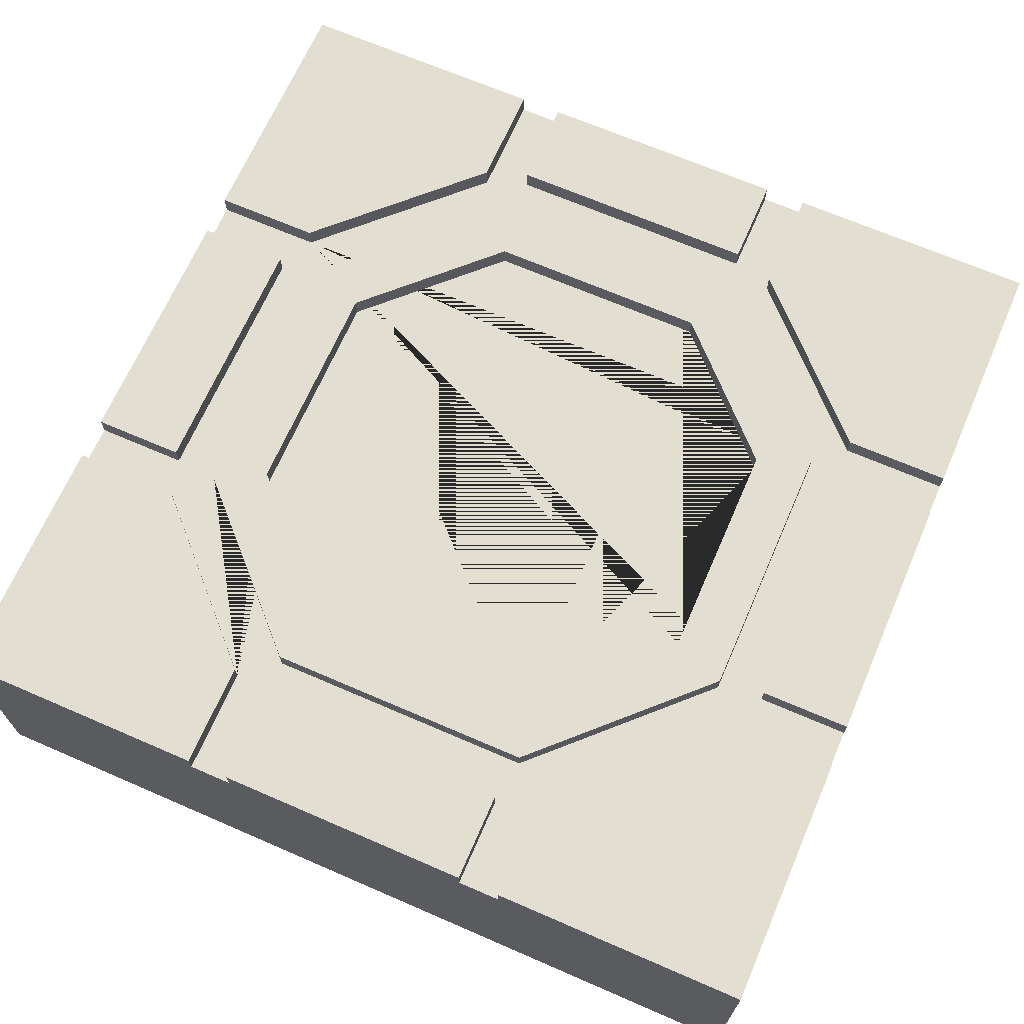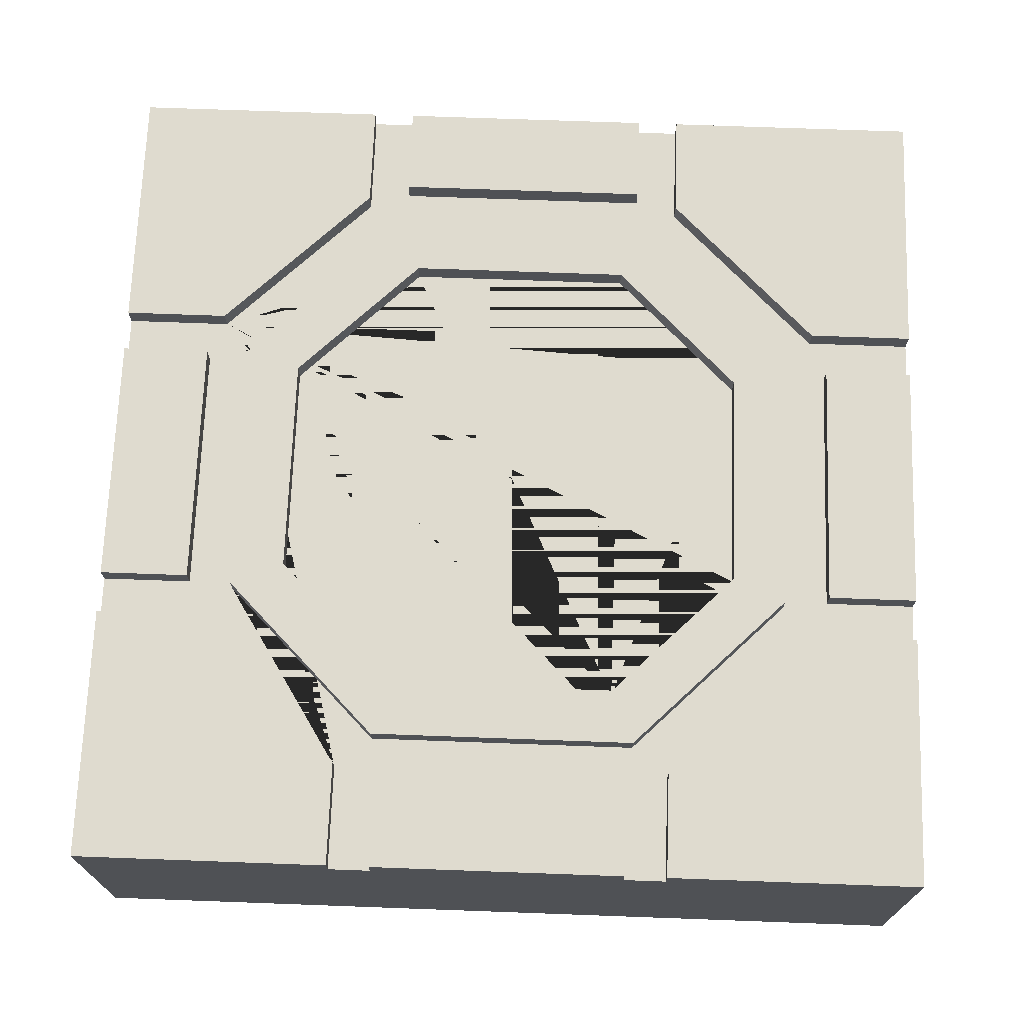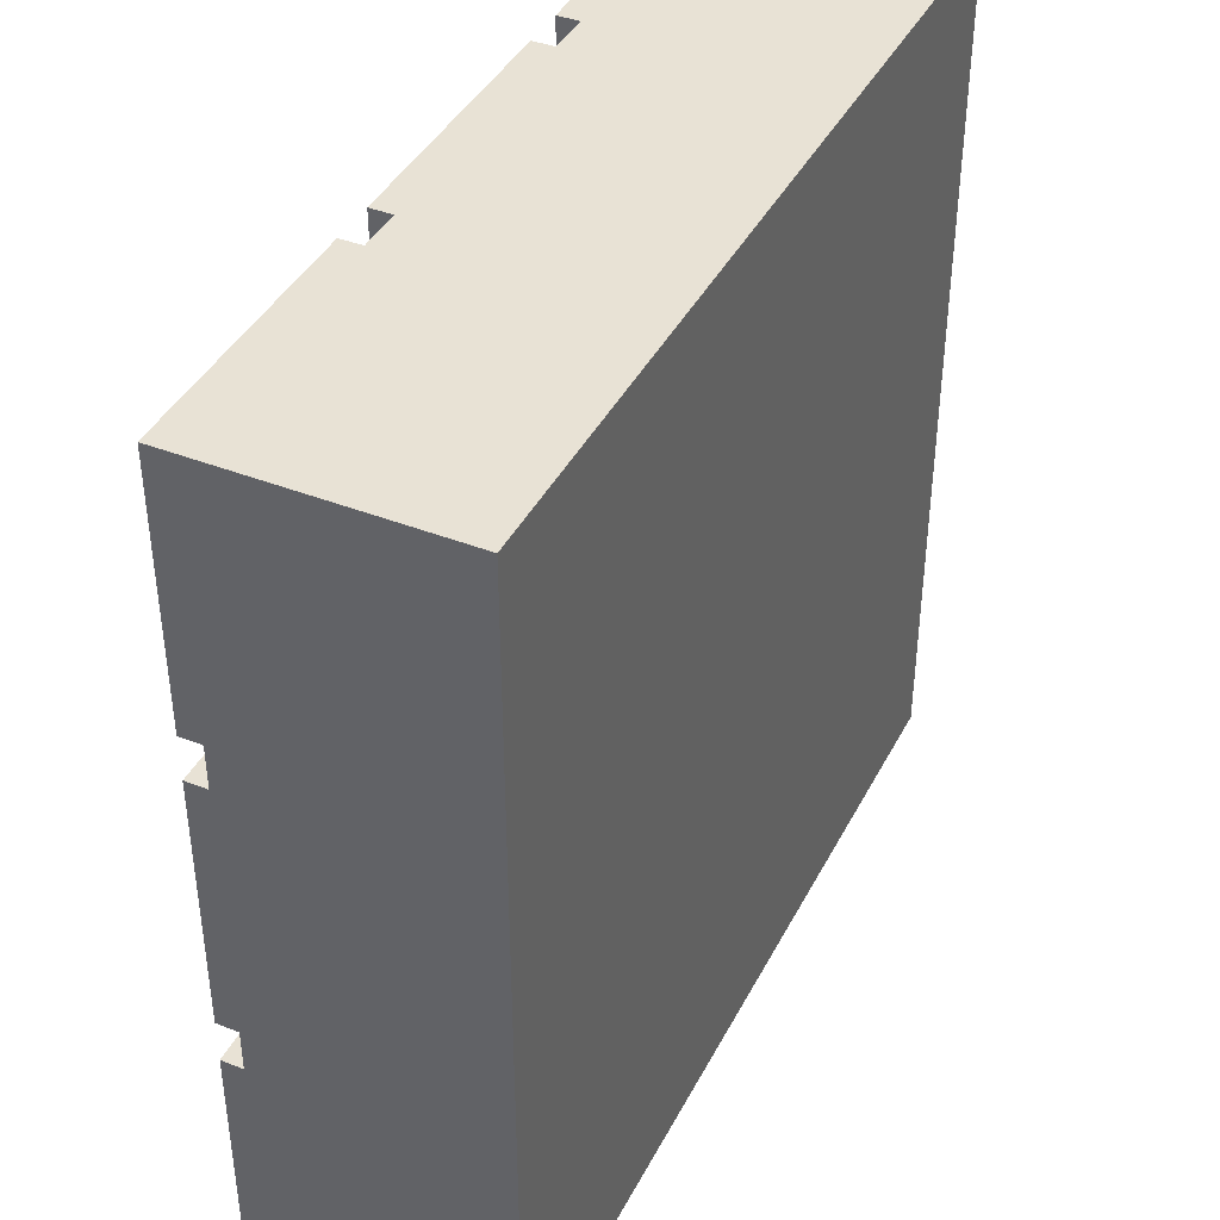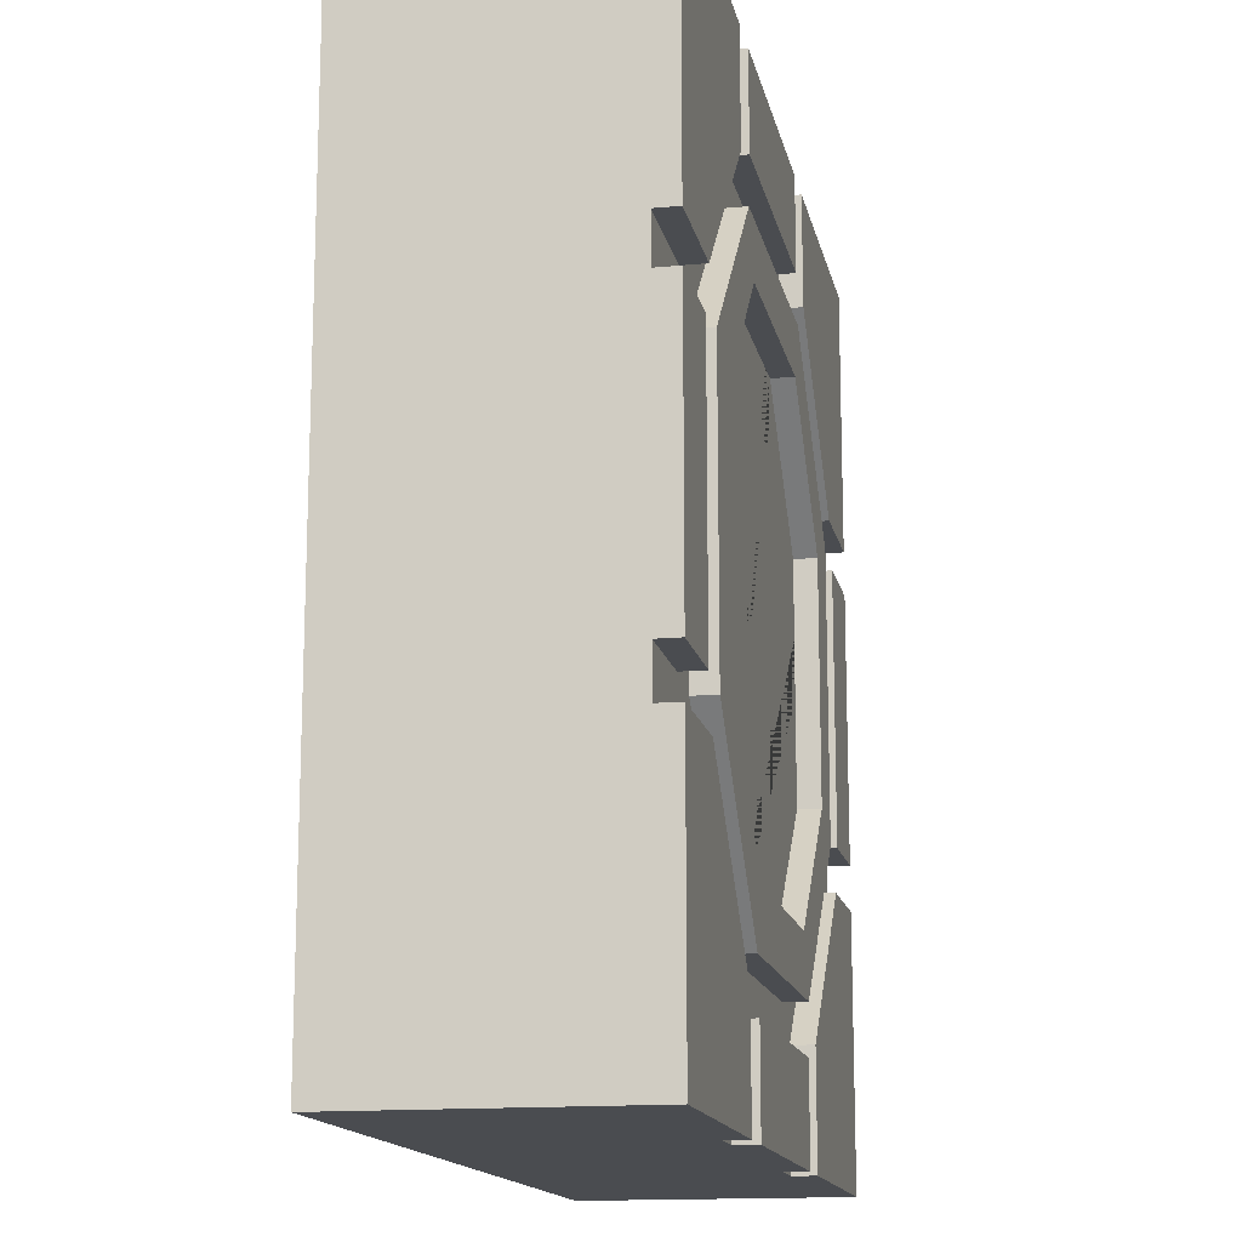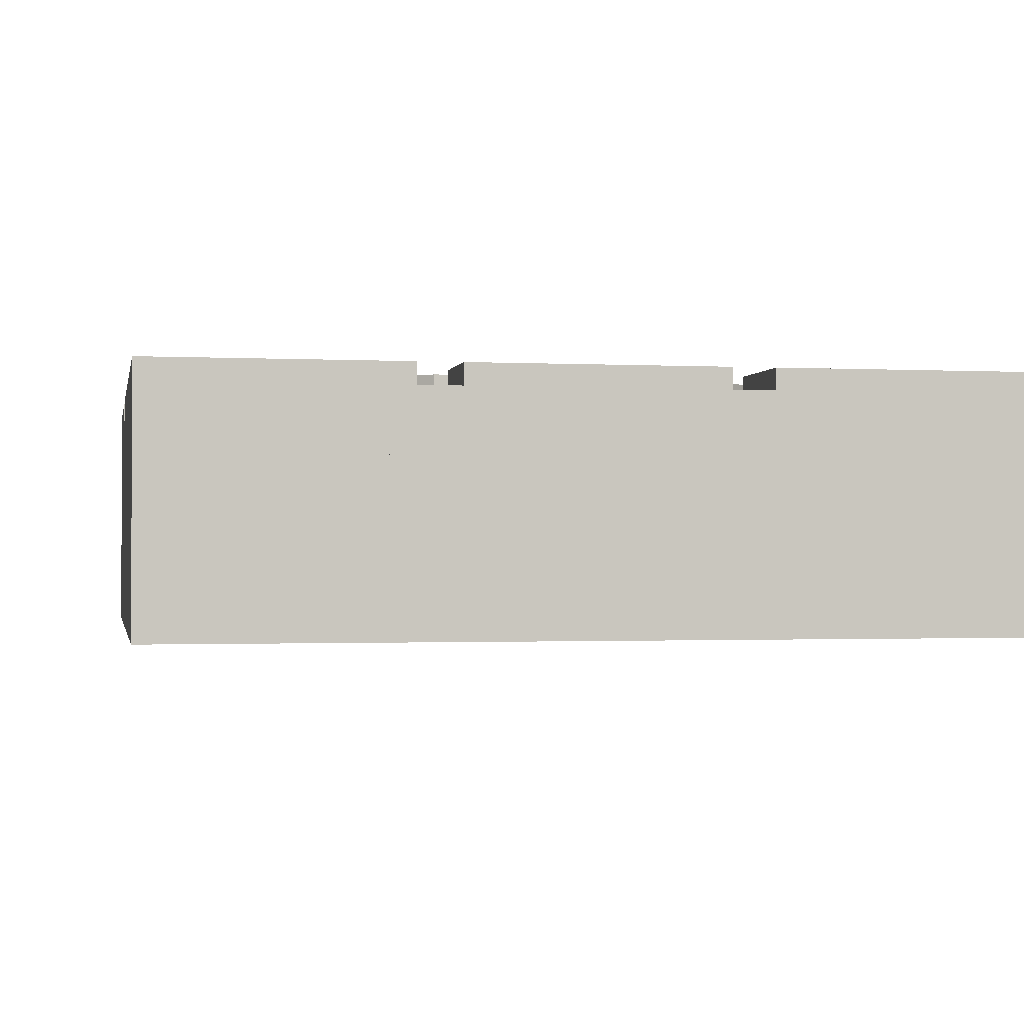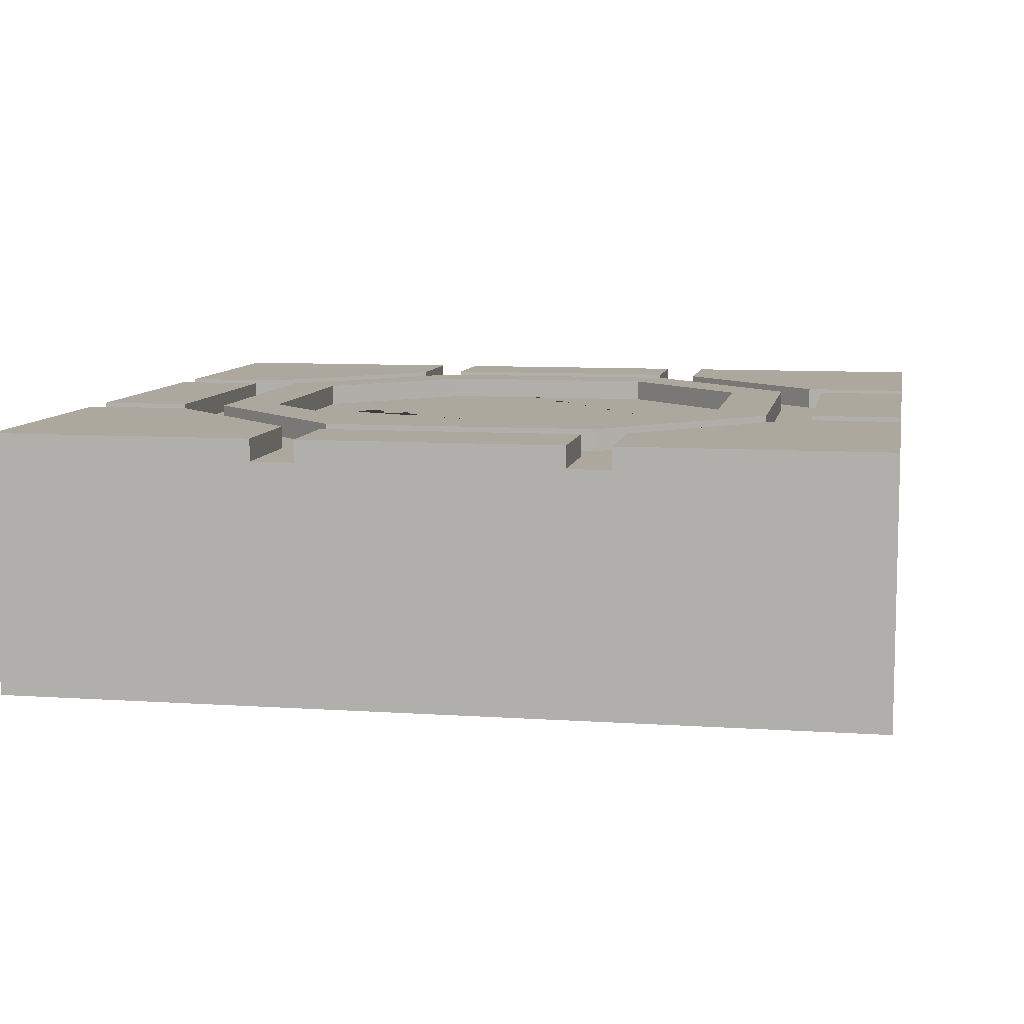
<metadata>
{"format":"obj","ext":"obj","renderer":"f3d","projection":"perspective","resolution":1024,"background":"white","views":[{"elev":67.9,"azim":-66.5,"up":"+Y"},{"elev":70.5,"azim":-87.9,"up":"+Y"},{"elev":40.9,"azim":-64.5,"up":"+Z"},{"elev":-14.8,"azim":101.4,"up":"+Z"},{"elev":-1.2,"azim":-11.0,"up":"+Y"},{"elev":8.6,"azim":100.4,"up":"+Y"}]}
</metadata>
<code>
o Cube.008_Cube.015
v 0.4 0.2 -1
v 0.4983 0.4 -0.9017
v 1 0.2 -0.4
v 0.9017 0.4 -0.4983
v 1 0.2 -1
v 0.9017 0.4 -0.9017
v -1 0.2 -0.4
v -0.9017 0.4 -0.4983
v -1 0.2 -1
v -0.9017 0.4 -0.9017
v -0.4 0.2 -1
v -0.4983 0.4 -0.9017
v 1 0.2 0.3
v 0.9017 0.4 0.2017
v 1 0.2 -0.3
v 0.9017 0.4 -0.2017
v -1 0.2 1
v -0.9017 0.4 0.9017
v -1 0.2 0.4
v -0.9017 0.4 0.4983
v -0.4 0.2 1
v -0.4983 0.4 0.9017
v -1 0.2 0.3
v -0.9017 0.4 0.2017
v -1 0.2 -0.3
v -0.9017 0.4 -0.2017
v -0.3 0.2 1
v -0.2017 0.4 0.9017
v 0.3 0.2 1
v 0.2017 0.4 0.9017
v 0.4 0.2 1
v 0.4983 0.4 0.9017
v 1 0.2 1
v 0.9017 0.4 0.9017
v 1 0.2 0.4
v 0.9017 0.4 0.4983
v -0.3 0.2 -1
v -0.2017 0.4 -0.9017
v 0.3 0.2 -1
v 0.2017 0.4 -0.9017
v 0.4 0.4 -1
v 1 0.4 -1
v 1 0.4 -0.4
v -1 0.4 -0.4
v -1 0.4 -1
v -0.4 0.4 -1
v 1 0.4 -0.3
v 1 0.4 0.3
v -1 0.4 1
v -1 0.4 0.4
v -0.4 0.4 1
v -1 0.4 0.3
v -1 0.4 -0.3
v -0.3 0.4 1
v 0.3 0.4 1
v 0.4 0.4 1
v 1 0.4 0.4
v 1 0.4 1
v -0.3 0.4 -1
v 0.3 0.4 -1
v 0.4 0.4 -0.7523
v -0.3 0.4 -0.7882
v -0.2017 0.4 0.7882
v -0.7523 0.2 0.4
v 0.4 0.2 -0.7523
v -0.4 0.2 0.7523
v -0.3 0.2 -0.7882
v 0.7523 0.4 -0.4
v -0.3 0.4 0.7882
v 0.7523 0.2 -0.4
v 0.3 0.4 -0.7882
v 0.2017 0.4 0.7882
v -0.654 0.4 0.4983
v 0.3 0.4 0.7882
v 0.3 0.2 -0.7882
v -0.4983 0.4 0.654
v 0.4983 0.4 -0.654
v 0.4983 0.4 0.654
v -0.7882 0.4 -0.3
v 0.654 0.4 -0.4983
v 0.4 0.4 0.7523
v -0.7882 0.2 -0.3
v -0.4 0.4 -0.7523
v 0.654 0.4 0.4983
v -0.4 0.2 -0.7523
v -0.7882 0.4 0.3
v 0.7523 0.4 0.4
v -0.7882 0.2 0.3
v -0.2017 0.4 -0.7882
v -0.7523 0.4 -0.4
v 0.2017 0.4 -0.7882
v -0.7523 0.2 -0.4
v -0.7882 0.4 -0.2017
v -0.7882 0.4 0.2017
v -0.654 0.4 -0.4983
v -0.4983 0.4 -0.654
v 0.7882 0.4 -0.3
v -0.3 0.2 0.7882
v 0.7882 0.2 -0.3
v 0.7882 0.4 0.3
v 0.3 0.2 0.7882
v 0.7882 0.2 0.3
v 0.7882 0.4 -0.2017
v 0.7882 0.4 0.2017
v 0.7523 0.2 0.4
v -0.7523 0.4 0.4
v 0.4 0.2 0.7523
v -0.4 0.4 0.7523
f 61 41 1 65
f 1 41 42 5
f 5 42 43 3
f 70 3 43 68
f 1 5 3 70 65
f 80 4 6 2 77
f 7 44 45 9
f 9 45 46 11
f 85 11 46 83
f 44 7 92 90
f 7 9 11 85 92
f 96 12 10 8 95
f 97 47 15 99
f 15 47 48 13
f 102 13 48 100
f 15 13 102 99
f 104 14 16 103
f 17 49 50 19
f 19 50 106 64
f 51 21 66 108
f 21 51 49 17
f 21 17 19 64 66
f 73 20 18 22 76
f 23 52 53 25
f 25 53 79 82
f 52 23 88 86
f 23 25 82 88
f 93 26 24 94
f 27 54 69 98
f 55 29 101 74
f 29 55 54 27
f 29 27 98 101
f 63 28 30 72
f 31 56 81 107
f 87 57 35 105
f 35 57 58 33
f 33 58 56 31
f 35 33 31 107 105
f 78 32 34 36 84
f 62 59 37 67
f 37 59 60 39
f 75 39 60 71
f 67 37 39 75
f 91 40 38 89
f 77 2 41 61
f 2 6 42 41
f 6 4 43 42
f 4 80 68 43
f 8 10 45 44
f 10 12 46 45
f 83 46 12 96
f 95 8 44 90
f 16 47 97 103
f 16 14 48 47
f 48 14 104 100
f 18 20 50 49
f 50 20 73 106
f 76 22 51 108
f 22 18 49 51
f 24 26 53 52
f 53 26 93 79
f 94 24 52 86
f 69 54 28 63
f 72 30 55 74
f 30 28 54 55
f 81 56 32 78
f 36 57 87 84
f 36 34 58 57
f 34 32 56 58
f 89 38 59 62
f 38 40 60 59
f 71 60 40 91
f 61 65 70 68 80 77
f 81 78 84 87 105 107
f 62 67 75 71 91 89
f 97 99 102 100 104 103
f 106 73 76 108 66 64
f 69 63 72 74 101 98
f 86 88 82 79 93 94
f 90 92 85 83 96 95
o Cube.001_Cube.003
v 1 0.3495 0.4
v -1 0.3495 0.4
v -1 0.3495 -0.4
v -1 0.3495 -0.3
v -1 0.3495 0.3
v 1 0.2 0.4
v 0.7523 0.2 0.4
v 0.7523 0.3495 0.4
v -1 0.2 0.3
v -1 0.2 0.4
v -1 0.2 -0.3
v -1 0.2 -0.4
v -0.3 0.2 -1
v -0.3 0.3495 -1
v -0.3 0.2 -0.7882
v -0.3 0.3495 -0.7882
v -0.4 0.3495 -1
v 0.3 0.2 -1
v 0.4 0.3495 -1
v 0.3 0.3495 -1
v 0.3 0.2 -0.7882
v 0.3 0.3495 -0.7882
v -0.4 0.2 -1
v 0.4 0.2 -1
v 0.4 0.2 -0.7523
v 0.4 0.3495 -0.7523
v 1 0.3495 -0.4
v 1 0.3495 -0.3
v 1 0.3495 0.3
v 0.7523 0.2 -0.4
v 0.7523 0.3495 -0.4
v 1 0.2 -0.4
v 1 0.2 -0.3
v 1 0.2 0.3
v -0.4 0.3495 1
v -0.3 0.3495 1
v 0.4 0.3495 1
v 0.3 0.3495 1
v 0.4 0.2 0.7523
v 0.4 0.3495 0.7523
v 0.4 0.2 1
v 0.3 0.2 1
v -0.3 0.2 1
v -0.4 0.2 1
v -0.4 0.2 -0.7523
v 0.7882 0.2 0.3
v 0.7882 0.2 -0.3
v 0.7882 0.3495 -0.3
v 0.7882 0.3495 0.3
v -0.7523 0.2 0.4
v -0.7882 0.2 0.3
v -0.7523 0.3495 0.4
v -0.7882 0.2 -0.3
v -0.7523 0.2 -0.4
v -0.4 0.2 0.7523
v -0.4 0.3495 0.7523
v -0.3 0.2 0.7882
v 0.3 0.2 0.7882
v -0.3 0.3495 0.7882
v 0.3 0.3495 0.7882
v -0.7882 0.3495 0.3
v -0.7882 0.3495 -0.3
v -0.7523 0.3495 -0.4
v -0.4 0.3495 -0.7523
v 0.6806 0.2 0.3144
v 0.3144 0.2 -0.6806
v 0.3144 0.3495 -0.6806
v 0.6806 0.2 -0.3144
v 0.6806 0.3495 -0.3144
v 0.6806 0.3495 0.3144
v 0.3144 0.2 0.6806
v 0.3144 0.3495 0.6806
v -0.3144 0.2 -0.6806
v -0.3 0.2 -0.6806
v -0.3144 0.3495 -0.6806
v -0.3 0.2 0.6806
v -0.3144 0.2 0.6806
v -0.3144 0.3495 0.6806
v -0.6806 0.2 0.3144
v -0.6806 0.3495 0.3144
v -0.6806 0.2 -0.3144
v -0.6806 0.3495 -0.3144
f 112 111 120 119
f 117 118 110 113
f 125 122 121 131
f 132 126 128 127
f 109 114 142 137
f 140 135 136 141
f 143 152 151 144
f 149 145 146 150
f 154 142 114 115 147 149 150 166 165 184 179 173 176 174 182 123 129 126 132 133 138 140 141 155
f 131 121 123 182 181 189 187 185 184 165 151 152 163 158 118 117 159 161 119 120 162 153
f 134 127 128 130 175 177 178 180 186 188 169 113 110 160 164 143 144 167 168 146 145 148 116 109 137 157 156 136 135 139
f 171 111 112 170 169 188 190 183 175 130 124 122 125 172
f 132 127 134 133
f 140 138 139 135
f 131 153 172 125
f 111 171 162 120
f 141 136 156 155
f 142 154 157 137
f 110 118 158 160
f 143 164 163 152
f 112 119 161 170
f 117 113 169 159
f 144 151 165 167
f 150 146 168 166
f 145 149 147 148
f 114 109 116 115
f 121 122 124 123
f 126 129 130 128
f 133 134 139 138
f 115 116 148 147
f 124 130 129 123
f 157 154 155 156
f 160 158 163 164
f 167 165 166 168
f 161 159 169 170
f 153 162 171 172
f 175 174 176 177
f 173 179 180 178
f 182 174 175 183 181
f 177 176 173 178
f 185 187 188 186
f 185 186 180 179 184
f 189 190 188 187
f 190 189 181 183
o Cylinder_Cylinder.001
v 0.2617 0.4 -0.5535
v 0.5535 0.4 -0.2617
v 0.5535 0.4 0.2617
v 0.2617 0.4 0.5535
v -0.2617 0.4 0.5535
v -0.5535 0.4 0.2617
v -0.5535 0.4 -0.2617
v -0.2617 0.4 -0.5535
v 0.3144 0.2 -0.6806
v 0.6806 0.2 -0.3144
v 0.6806 0.4 -0.3144
v 0.3144 0.4 -0.6806
v 0.6806 0.2 0.3144
v 0.3144 0.2 0.6806
v 0.3144 0.4 0.6806
v 0.6806 0.4 0.3144
v -0.3144 0.4 -0.6806
v -0.3144 0.2 -0.6806
v -0.3144 0.2 0.6806
v -0.6806 0.2 0.3144
v -0.6806 0.4 0.3144
v -0.3144 0.4 0.6806
v -0.6806 0.2 -0.3144
v -0.6806 0.4 -0.3144
v -0.2617 0.3495 -0.5535
v -0.5535 0.3495 -0.2617
v -0.5535 0.3495 0.2617
v -0.2617 0.3495 0.5535
v 0.2617 0.3495 0.5535
v 0.5535 0.3495 0.2617
v 0.5535 0.3495 -0.2617
v 0.2617 0.3495 -0.5535
f 199 202 201 200
f 203 206 205 204
f 199 208 207 202
f 200 201 206 203
f 209 212 211 210
f 204 205 212 209
f 210 211 214 213
f 213 214 207 208
f 191 192 201 202
f 193 194 205 206
f 198 191 202 207
f 195 196 211 212
f 192 193 206 201
f 194 195 212 205
f 196 197 214 211
f 197 198 207 214
f 199 200 203 204 209 210 213 208
f 198 197 216 215
f 192 191 222 221
f 195 194 219 218
f 191 198 215 222
f 196 195 218 217
f 194 193 220 219
f 197 196 217 216
f 193 192 221 220
f 217 218 219 220 221 222 215 216
o Ground_Cube.004
v -1 0.2 1
v -1 -0.2 1
v -1 0.2 -1
v -1 -0.2 -1
v 1 0.2 1
v 1 -0.2 1
v 1 0.2 -1
v 1 -0.2 -1
f 223 225 226 224
f 225 229 230 226
f 229 227 228 230
f 227 223 224 228
f 225 223 227 229
f 230 228 224 226

</code>
